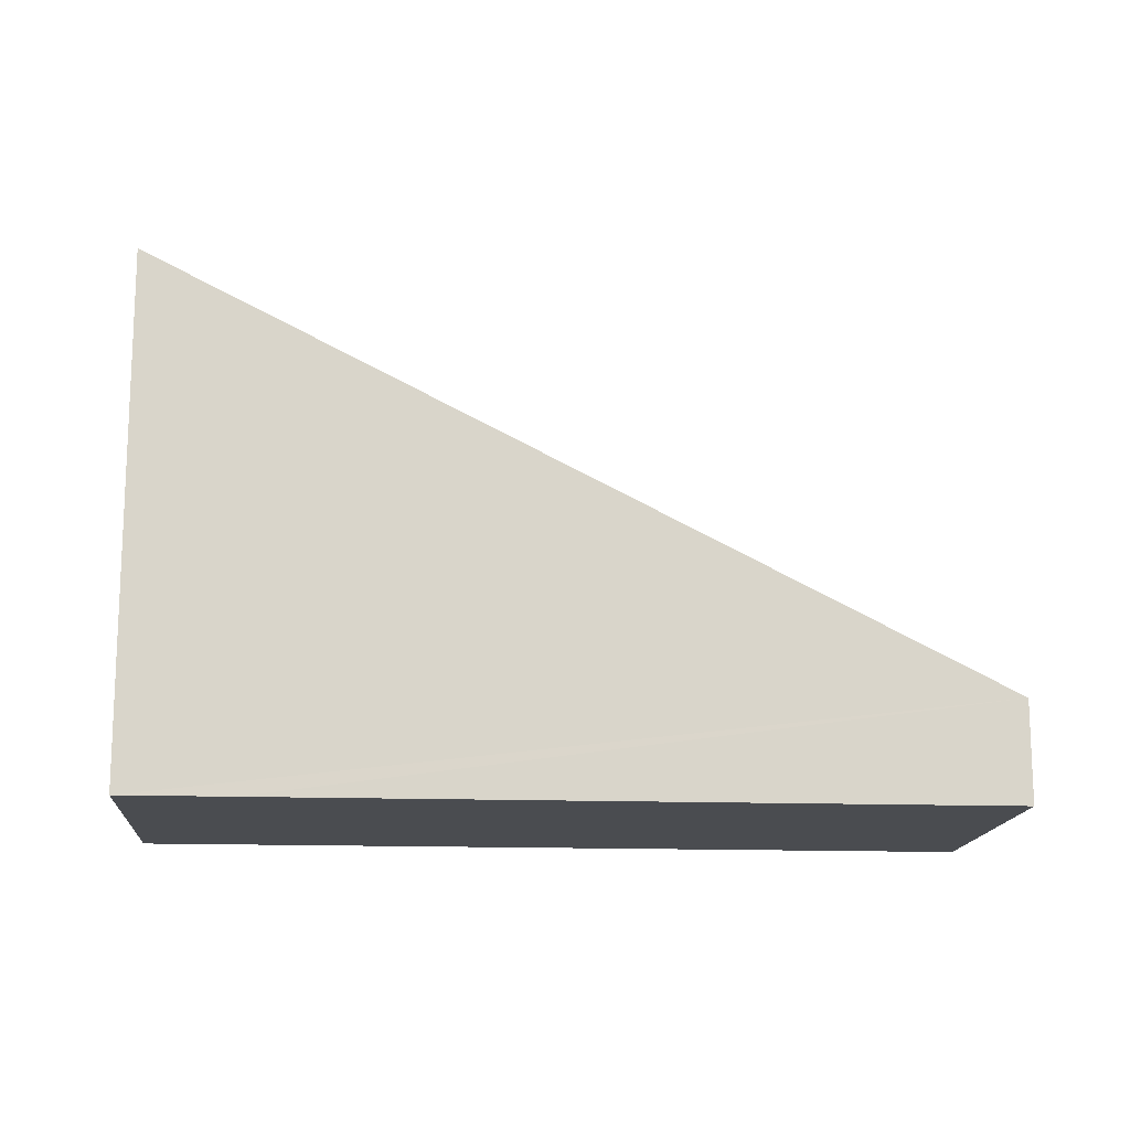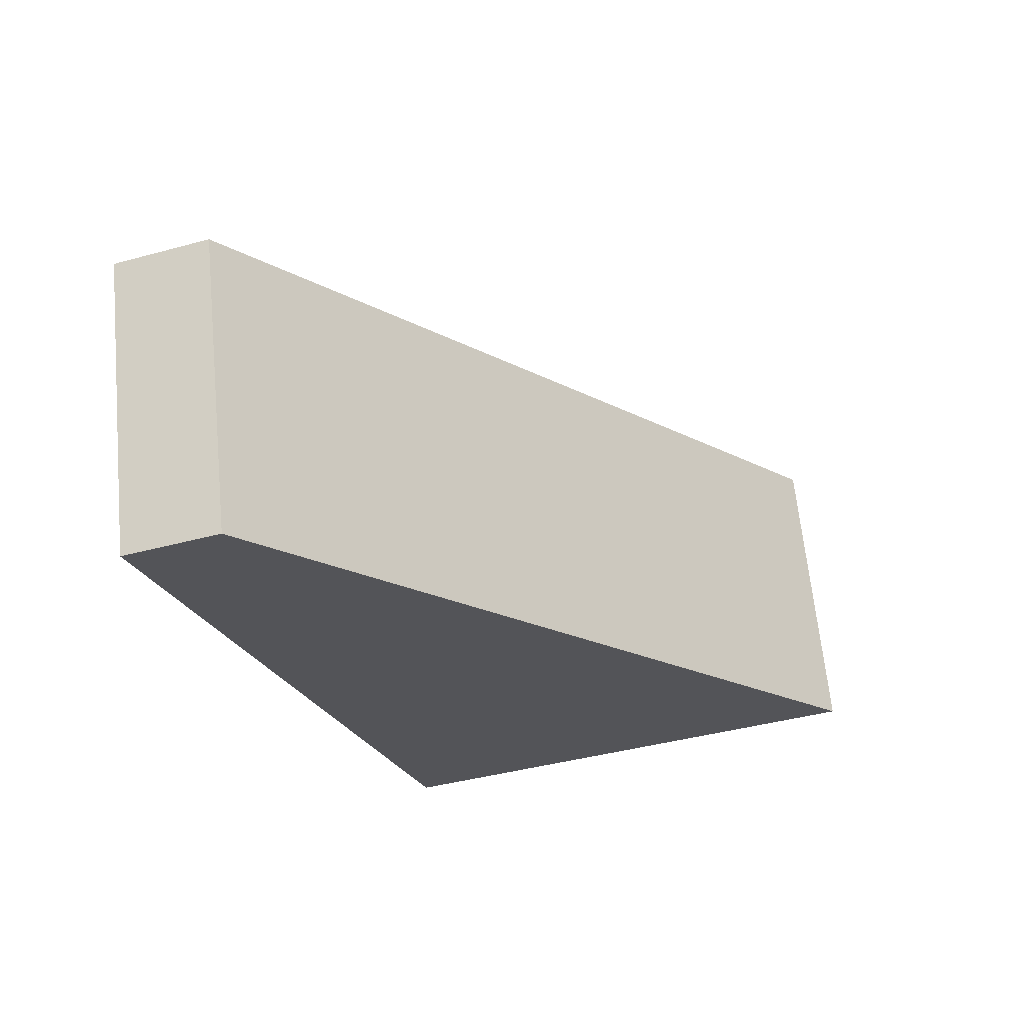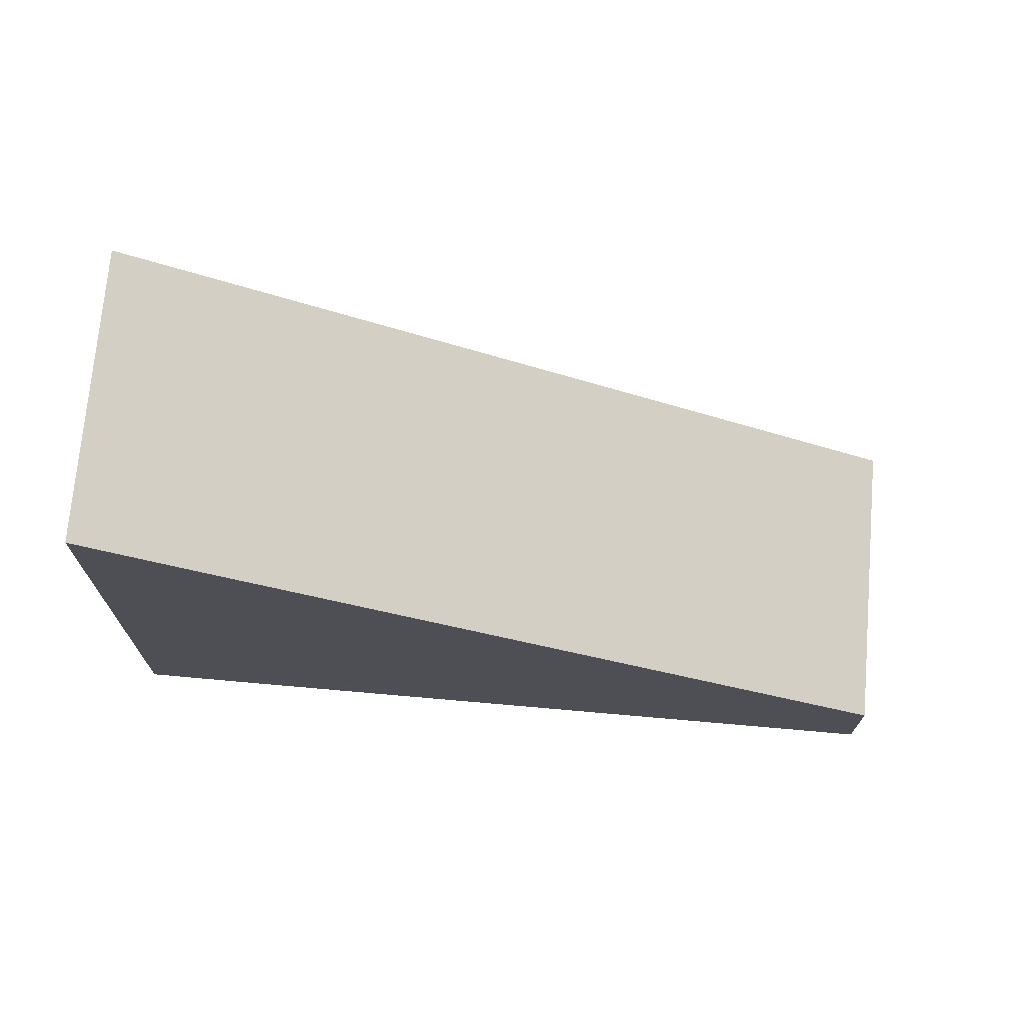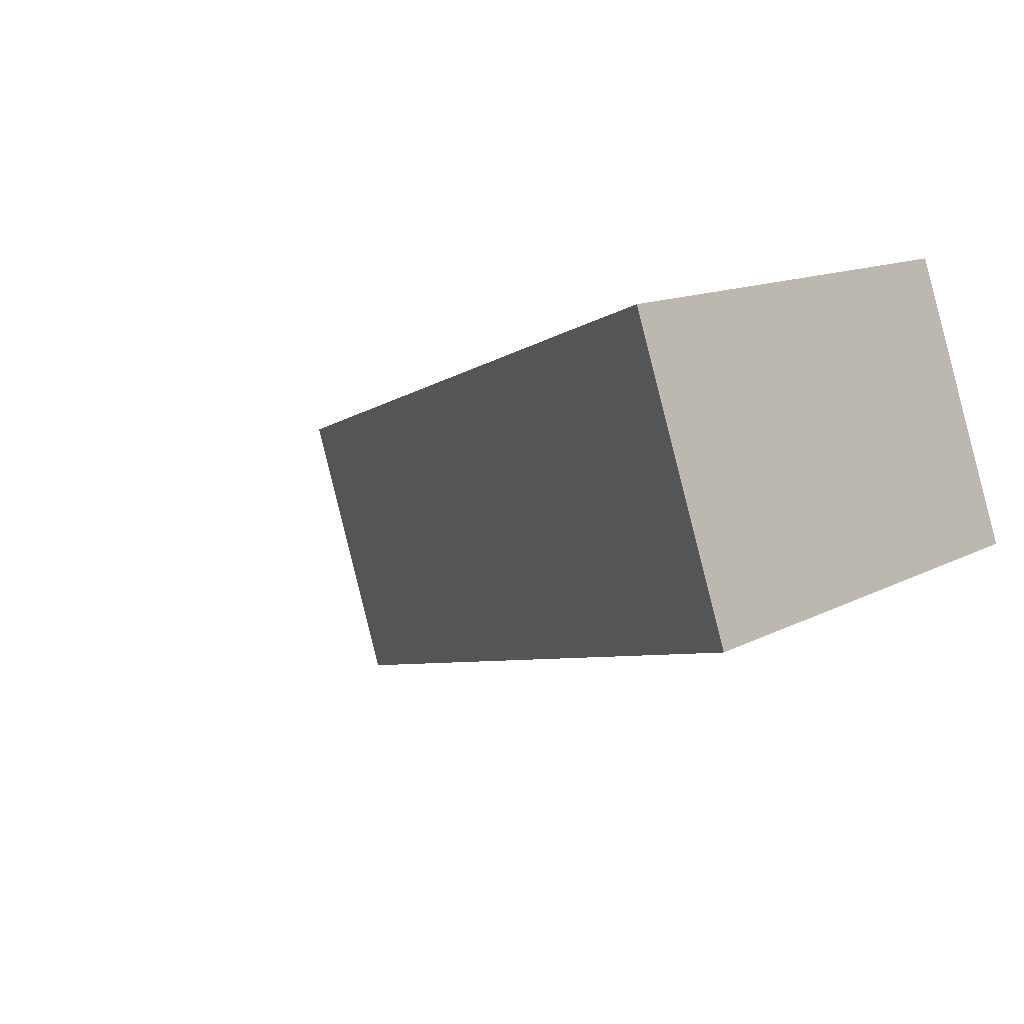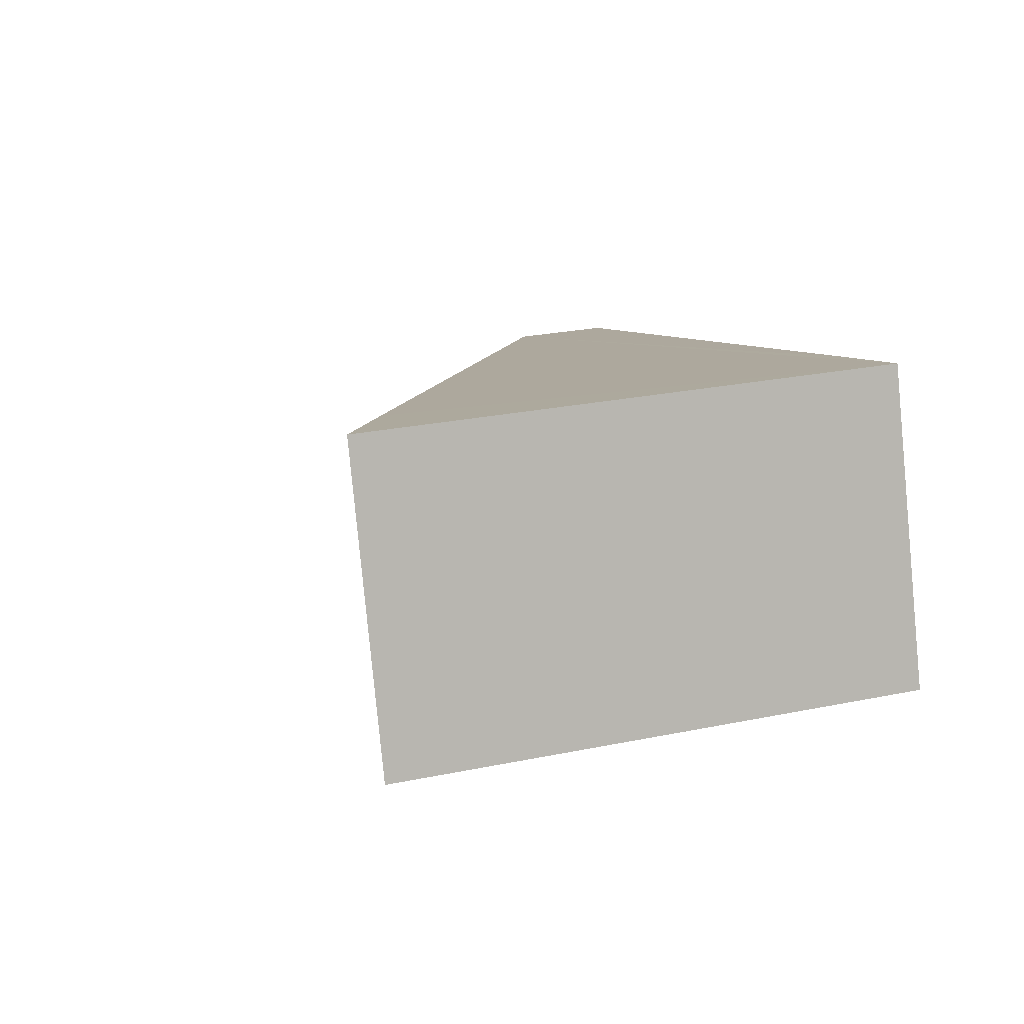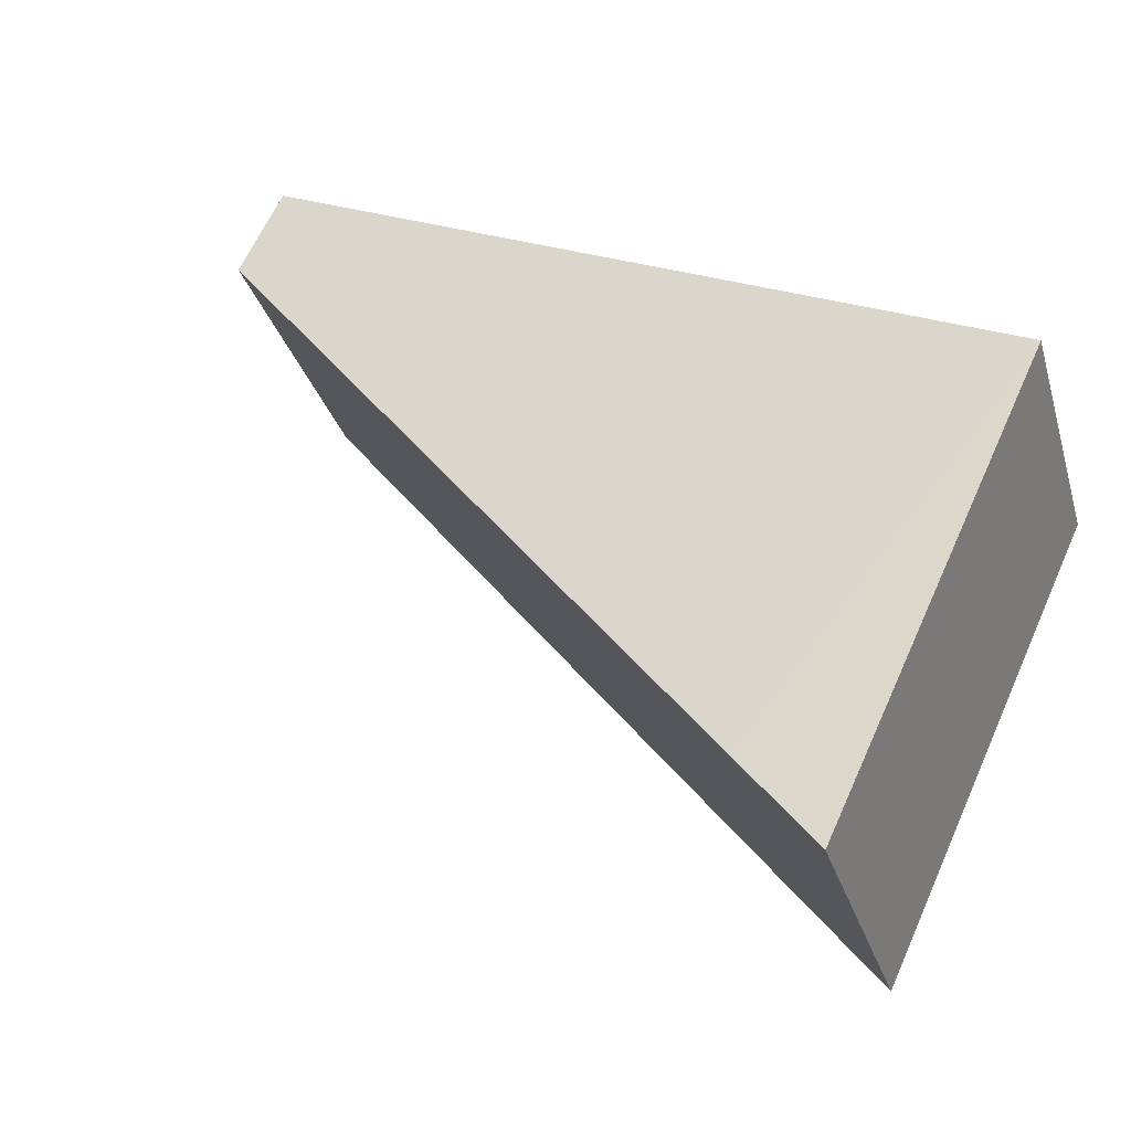
<metadata>
{"format":"obj","ext":"obj","renderer":"f3d","projection":"perspective","resolution":1024,"background":"white","views":[{"elev":-14.9,"azim":13.7,"up":"+Y"},{"elev":-41.7,"azim":108.2,"up":"+Z"},{"elev":71.5,"azim":23.1,"up":"+Y"},{"elev":12.5,"azim":-141.1,"up":"+Z"},{"elev":26.3,"azim":-107.9,"up":"+Z"},{"elev":65.2,"azim":-155.6,"up":"+Z"}]}
</metadata>
<code>
v  0 7.217 4.419e-16
v  12.33 1.395 0.492
v  11 1.395 -3.593
v  2.818 6.432 3.595
v  1.347 7.21 4.071
v  1.347 -2.493e-16 4.071
v  2.818 -2.201e-16 3.595
v  12.33 -3.013e-17 0.492
v  11 2.2e-16 -3.593
v  0 0 0
g defaultobject
f 1 2 3
f 2 1 4
f 4 1 5
f 6 4 5
f 4 6 2
f 2 6 7
f 2 7 8
f 8 3 2
f 3 8 9
f 3 10 1
f 10 3 9
f 10 5 1
f 5 10 6
f 7 9 8
f 9 7 6
f 9 6 10

</code>
